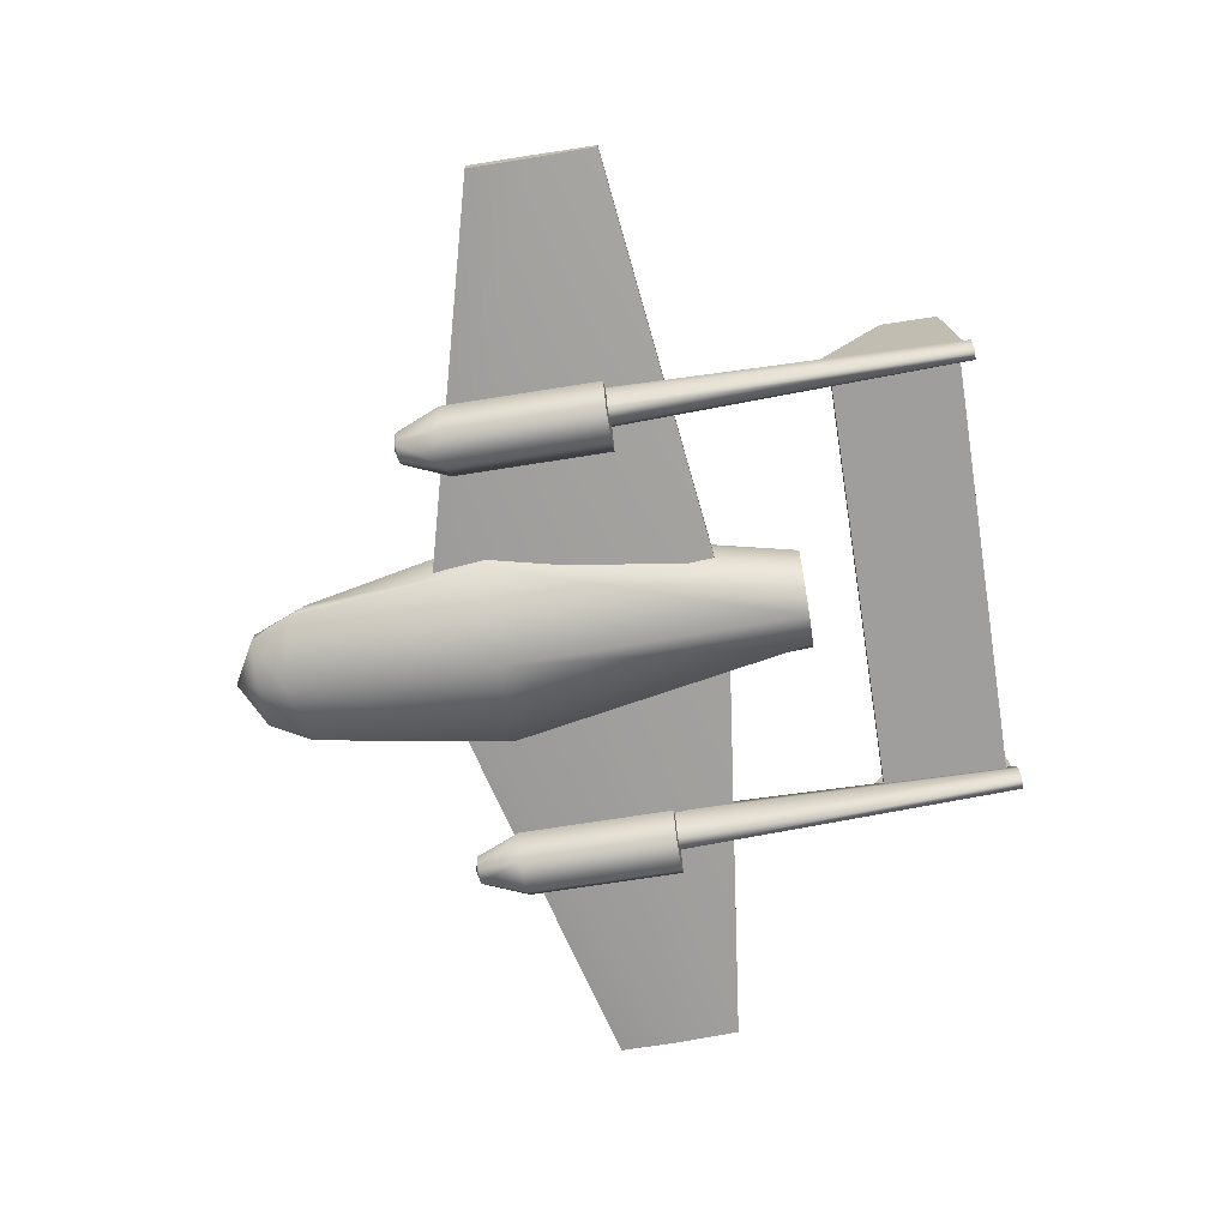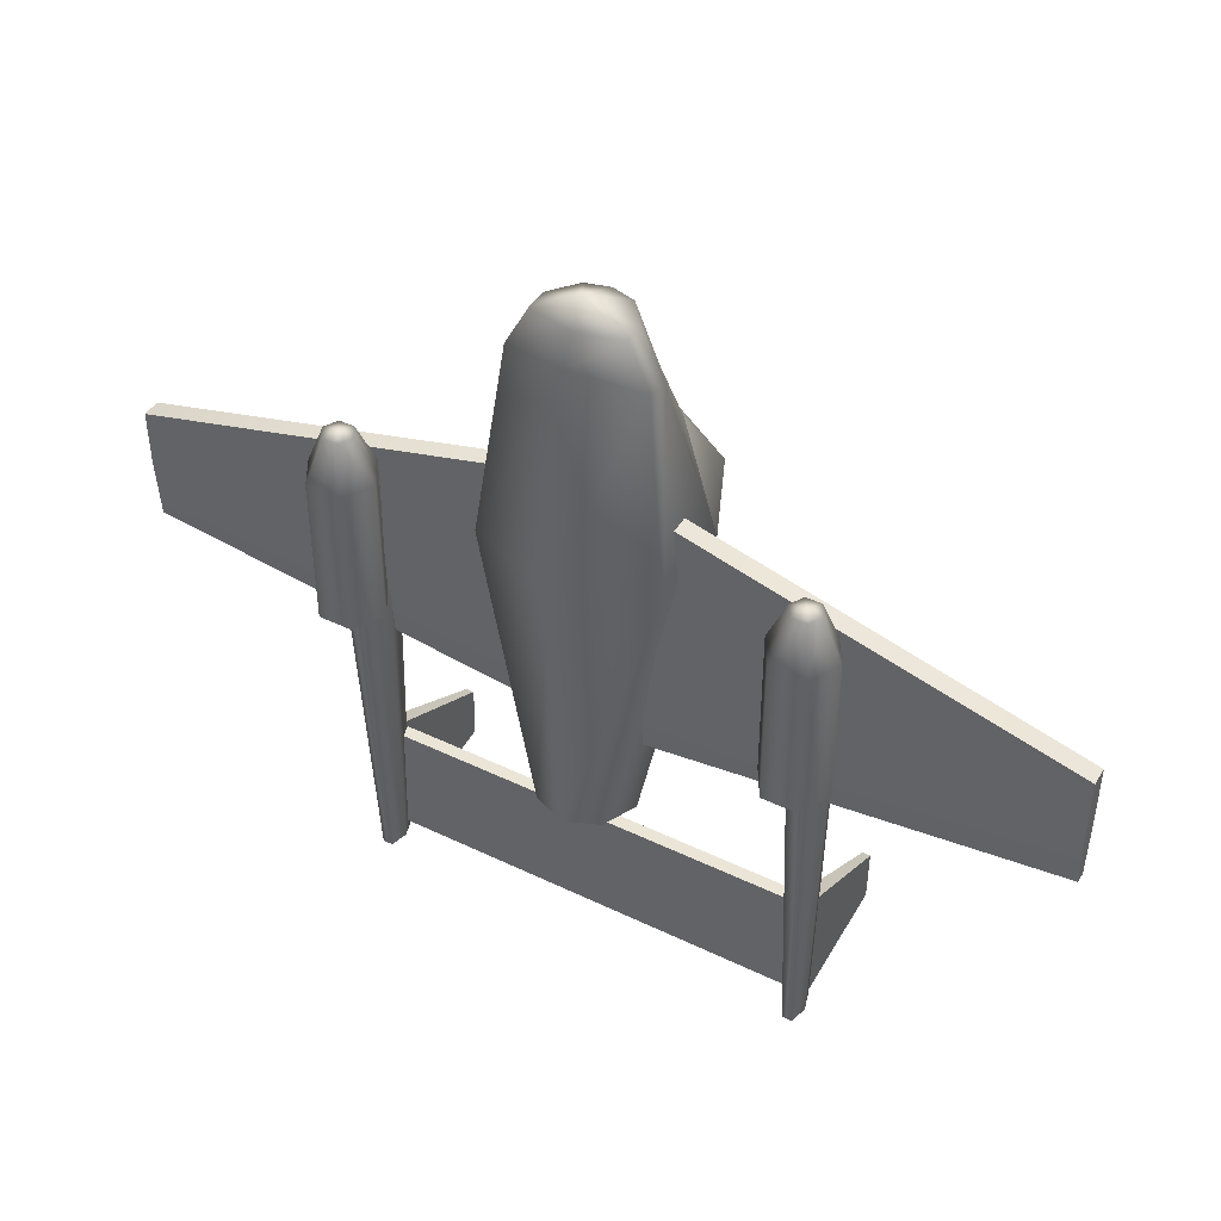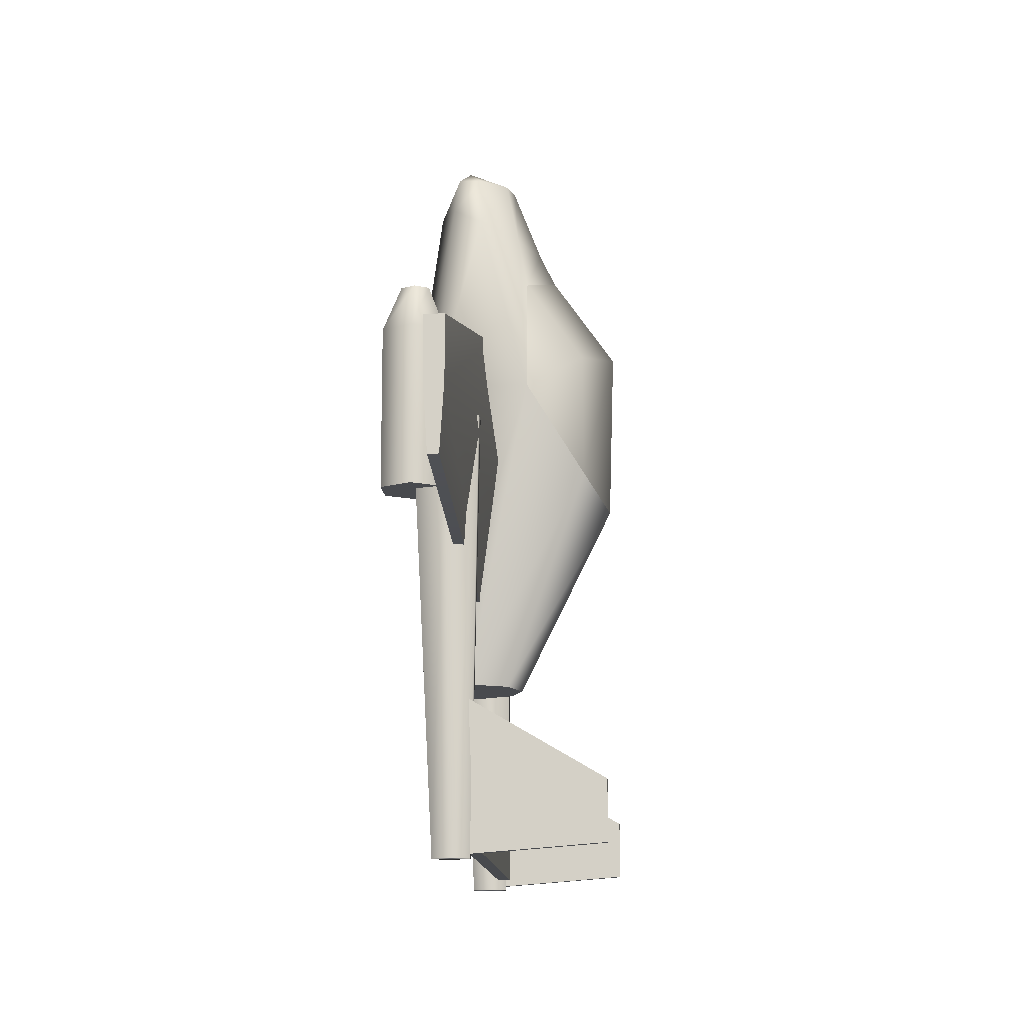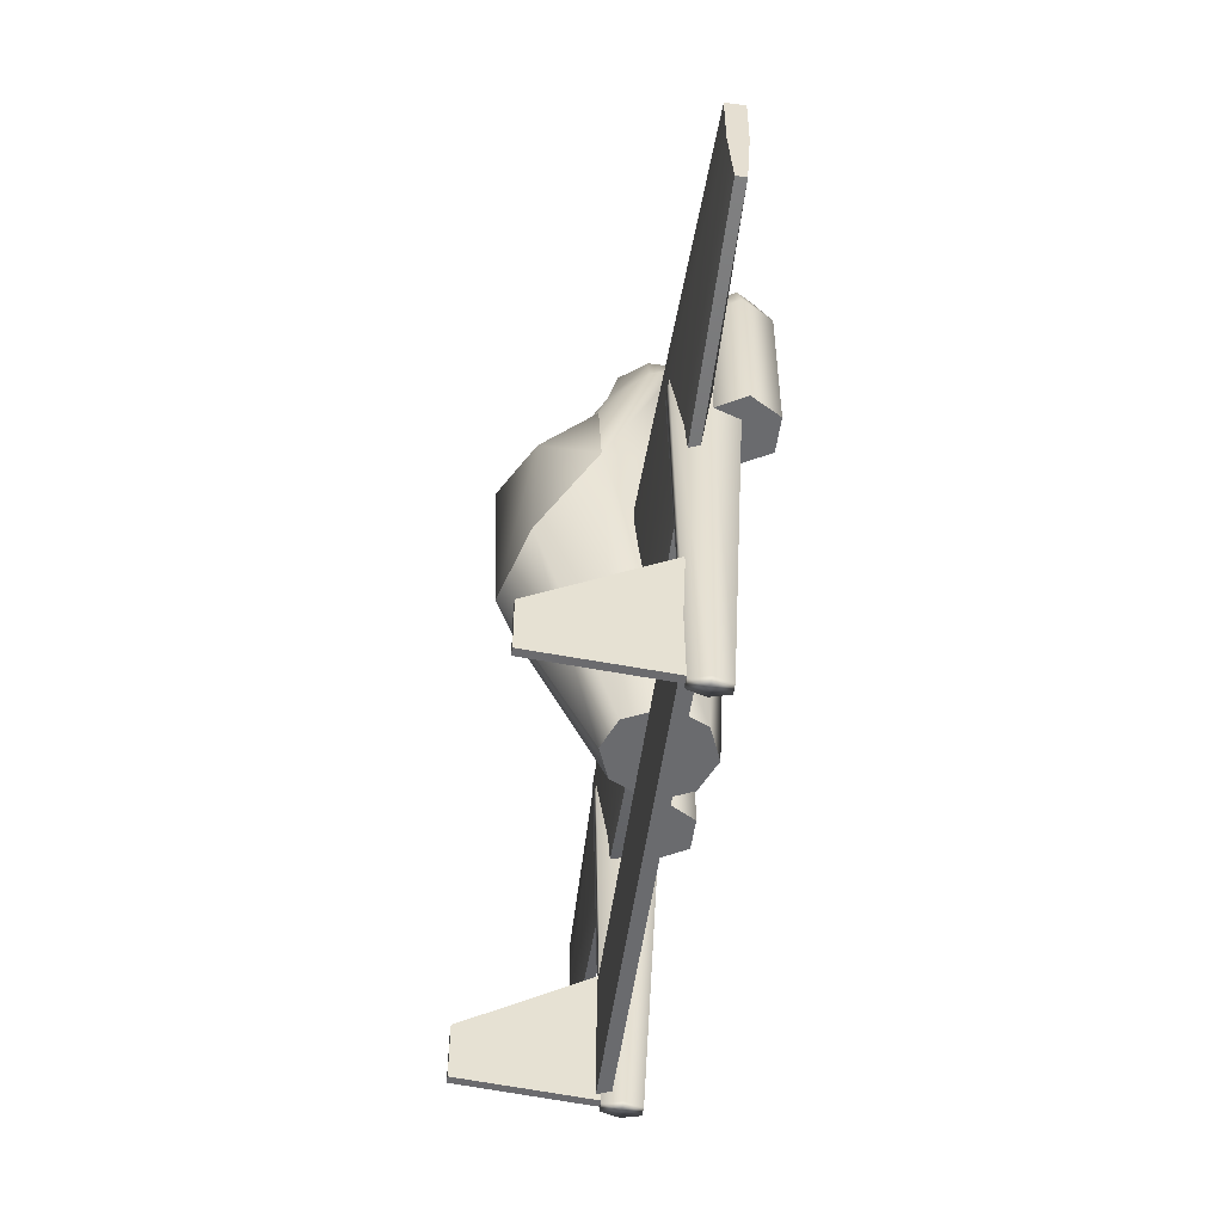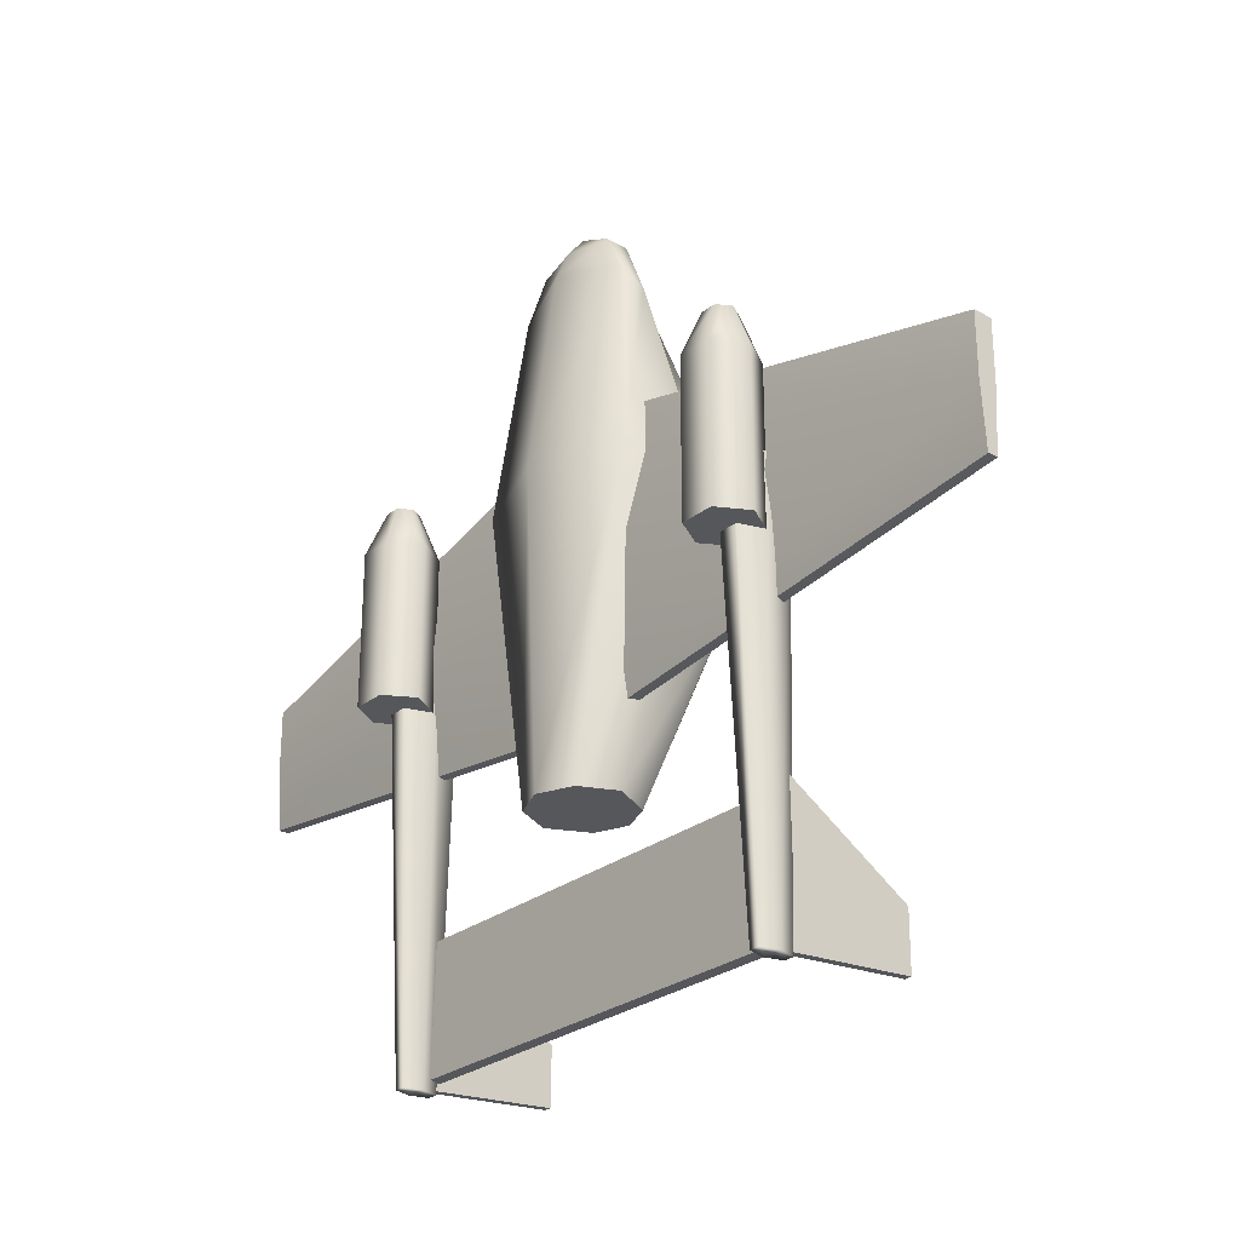
<metadata>
{"format":"obj","ext":"obj","renderer":"f3d","projection":"perspective","resolution":1024,"background":"white","views":[{"elev":-70.9,"azim":99.0,"up":"+Y"},{"elev":44.1,"azim":29.4,"up":"+Z"},{"elev":-13.3,"azim":94.1,"up":"+Z"},{"elev":-53.4,"azim":-98.1,"up":"+Z"},{"elev":-27.3,"azim":49.9,"up":"+Z"}]}
</metadata>
<code>
g meger3d_Char_plane_C2_6
v 0 -0.1522 0.2198
v 0 -0.1331 -0.1991
v -0.04788 -0.1131 -0.1991
v -0.1261 -0.1073 0.2198
v 0.1261 -0.1073 0.2198
v 0.04788 -0.1131 -0.1991
v -0.1261 -0.1073 0.2198
v -0.09118 -0.08429 0.497
v 0 -0.1113 0.5151
v 0 -0.1522 0.2198
v 0.09118 -0.08429 0.497
v 0.1261 -0.1073 0.2198
v 0.09118 -0.04543 0.4791
v 0.1261 0.02331 0.2198
v 0.04788 -0.1131 -0.1991
v 0.07054 -0.06424 -0.1991
v 0.08539 0.1017 0.09934
v 0.04432 -0.009932 -0.1991
v -0.1261 0.02331 0.2198
v -0.04788 -0.1131 -0.1991
v -0.07054 -0.06424 -0.1991
v -0.09118 -0.04543 0.4791
v 0.05476 0.006879 0.4612
v 0.07999 0.02133 0.3842
v -0.09465 0.1005 0.2679
v -0.07999 0.02133 0.3842
v -0.1261 0.02331 0.2198
v 0 0.1424 0.2902
v 0 0.05711 0.4113
v 0.09465 0.1005 0.2679
v 0.07999 0.02133 0.3842
v 0.1261 0.02331 0.2198
v -0.1261 0.02331 0.2198
v -0.07054 -0.06424 -0.1991
v -0.04432 -0.009932 -0.1991
v -0.08539 0.1017 0.09934
v 0 0.007754 -0.1991
v 0 0.1357 0.06029
v 0.04432 -0.009932 -0.1991
v 0.08539 0.1017 0.09934
v -0.061 -0.07971 0.5554
v 0 -0.06907 0.5893
v 0 -0.09412 0.5556
v -0.061 -0.04809 0.5548
v -0.03294 -0.01137 0.5541
v 0 -0.002354 0.5539
v 0.061 -0.07971 0.5554
v 0.061 -0.04809 0.5548
v 0.03294 -0.01137 0.5541
v -0.05476 0.006879 0.4612
v -0.09118 -0.04543 0.4791
v 0 0.03596 0.455
v 0.05476 0.006879 0.4612
v 0.09118 -0.04543 0.4791
v 0.09118 -0.08429 0.497
v 0 -0.1113 0.5151
v -0.09118 -0.08429 0.497
v -0.05476 0.006879 0.4612
v -0.07999 0.02133 0.3842
v 0 0.05711 0.4113
v 0 0.03596 0.455
v 0.07999 0.02133 0.3842
v 0.05476 0.006879 0.4612
v -0.09118 -0.04543 0.4791
v -0.1261 0.02331 0.2198
v 0 0.007754 -0.1991
v 0 -0.06248 -0.1991
v 0.04432 -0.009932 -0.1991
v 0 -0.1331 -0.1991
v -0.04788 -0.1131 -0.1991
v 0.04432 -0.009932 -0.1991
v 0 -0.06248 -0.1991
v 0.07054 -0.06424 -0.1991
v 0.07054 -0.06424 -0.1991
v 0 -0.06248 -0.1991
v 0.04788 -0.1131 -0.1991
v 0.04788 -0.1131 -0.1991
v 0 -0.06248 -0.1991
v 0 -0.1331 -0.1991
v -0.04432 -0.009932 -0.1991
v 0 0.007754 -0.1991
v -0.07054 -0.06424 -0.1991
v 0 -0.06248 -0.1991
v -0.04432 -0.009932 -0.1991
v -0.04788 -0.1131 -0.1991
v 0 -0.06248 -0.1991
v -0.07054 -0.06424 -0.1991
v -0.1261 0.02331 0.2198
v -0.08539 0.1017 0.09934
v -0.09465 0.1005 0.2679
v 0 0.1357 0.06029
v 0 0.1424 0.2902
v 0.08539 0.1017 0.09934
v 0.09465 0.1005 0.2679
v 0.1261 0.02331 0.2198
v 0 -0.04051 0.3252
v 0.6447 -0.04051 0.1557
v 0.6447 -0.06651 0.1557
v 0 -0.06651 0.3252
v -0.6447 -0.06651 0.1557
v -0.6447 -0.04051 0.1557
v 0 -0.04642 -0.09405
v 0.6447 -0.04642 -0.01631
v 0.6447 -0.04072 0.07275
v 0 -0.01469 0.1231
v -0.6447 -0.04072 0.07275
v -0.6447 -0.04642 -0.01631
v 0 -0.06059 -0.09405
v 0.6447 -0.06059 -0.01631
v 0.6447 -0.04642 -0.01631
v 0 -0.04642 -0.09405
v -0.6447 -0.04642 -0.01631
v -0.6447 -0.06059 -0.01631
v 0.6447 -0.06629 0.07275
v 0.6447 -0.06059 -0.01631
v 0 -0.06059 -0.09405
v 0 -0.09232 0.1231
v -0.6447 -0.06059 -0.01631
v -0.6447 -0.06629 0.07275
v 0.6447 -0.04072 0.07275
v 0.6447 -0.04642 -0.01631
v 0.6447 -0.06059 -0.01631
v 0.6447 -0.06629 0.07275
v 0.6447 -0.06651 0.1557
v 0.6447 -0.04051 0.1557
v -0.6447 -0.06059 -0.01631
v -0.6447 -0.04642 -0.01631
v -0.6447 -0.04072 0.07275
v -0.6447 -0.06629 0.07275
v -0.6447 -0.06651 0.1557
v -0.6447 -0.04051 0.1557
v -0.6447 -0.04051 0.1557
v -0.6447 -0.04072 0.07275
v 0 -0.01469 0.1231
v 0 -0.04051 0.3252
v 0.6447 -0.04072 0.07275
v 0.6447 -0.04051 0.1557
v 0 -0.06651 0.3252
v 0.6447 -0.06651 0.1557
v 0.6447 -0.06629 0.07275
v 0 -0.09232 0.1231
v -0.6447 -0.06629 0.07275
v -0.6447 -0.06651 0.1557
v -0.3307 -0.0734 0.239
v -0.2828 -0.0734 0.239
v -0.296 -0.09628 0.3015
v -0.3175 -0.09628 0.3015
v -0.2852 -0.1149 0.3015
v -0.2588 -0.1149 0.239
v -0.296 -0.1335 0.3015
v -0.2828 -0.1564 0.239
v -0.3175 -0.1335 0.3015
v -0.3307 -0.1564 0.239
v -0.3282 -0.1149 0.3015
v -0.3546 -0.1149 0.239
v -0.3067 -0.1149 0.3073
v -0.2828 -0.0734 0.02281
v -0.3307 -0.0734 0.02281
v -0.3067 -0.1149 0.02281
v -0.2588 -0.1149 0.02281
v -0.2828 -0.1564 0.02281
v -0.3307 -0.1564 0.02281
v -0.3546 -0.1149 0.02281
v -0.3307 -0.1564 0.02281
v -0.3546 -0.1149 0.02281
v -0.3546 -0.1149 0.239
v -0.3307 -0.1564 0.239
v -0.3307 -0.0734 0.239
v -0.3307 -0.0734 0.02281
v -0.2828 -0.1564 0.02281
v -0.2828 -0.1564 0.239
v -0.2588 -0.1149 0.02281
v -0.2588 -0.1149 0.239
v -0.2828 -0.0734 0.02281
v -0.2828 -0.0734 0.239
v -0.3307 -0.0734 0.239
v -0.3146 -0.03824 -0.46
v -0.3006 -0.03824 -0.46
v -0.2929 -0.02807 0.1213
v -0.3223 -0.02807 0.1213
v -0.2782 -0.072 0.1213
v -0.2937 -0.06256 -0.46
v -0.2929 -0.1159 0.1213
v -0.3006 -0.08688 -0.46
v -0.3223 -0.1159 0.1213
v -0.3146 -0.08688 -0.46
v -0.3371 -0.072 0.1213
v -0.3215 -0.06256 -0.46
v -0.3076 -0.06256 -0.46
v -0.2937 -0.06256 -0.46
v -0.3006 -0.03824 -0.46
v -0.3146 -0.03824 -0.46
v -0.3215 -0.06256 -0.46
v -0.3076 -0.072 0.1213
v -0.2782 -0.072 0.1213
v -0.2929 -0.02807 0.1213
v -0.3223 -0.02807 0.1213
v -0.3371 -0.072 0.1213
v -0.2967 -0.06052 -0.2446
v -0.3193 -0.06052 -0.2446
v -0.3138 0.1371 -0.3601
v -0.3022 0.1371 -0.3601
v -0.3022 0.1371 -0.3601
v -0.3138 0.1371 -0.3601
v -0.3131 0.1371 -0.4403
v -0.3029 0.1371 -0.4403
v -0.3029 0.1371 -0.4403
v -0.3131 0.1371 -0.4403
v -0.3131 -0.06052 -0.4559
v -0.3029 -0.06052 -0.4559
v -0.3193 -0.06052 -0.2446
v -0.3131 -0.06052 -0.4559
v -0.3131 0.1371 -0.4403
v -0.3138 0.1371 -0.3601
v -0.3029 -0.06052 -0.4559
v -0.2967 -0.06052 -0.2446
v -0.3022 0.1371 -0.3601
v -0.3029 0.1371 -0.4403
v 0.3307 -0.0734 0.239
v 0.3175 -0.09628 0.3015
v 0.296 -0.09628 0.3015
v 0.2828 -0.0734 0.239
v 0.2852 -0.1149 0.3015
v 0.2588 -0.1149 0.239
v 0.296 -0.1335 0.3015
v 0.2828 -0.1564 0.239
v 0.3175 -0.1335 0.3015
v 0.3307 -0.1564 0.239
v 0.3282 -0.1149 0.3015
v 0.3546 -0.1149 0.239
v 0.3067 -0.1149 0.3073
v 0.2828 -0.0734 0.02281
v 0.3067 -0.1149 0.02281
v 0.3307 -0.0734 0.02281
v 0.2588 -0.1149 0.02281
v 0.2828 -0.1564 0.02281
v 0.3307 -0.1564 0.02281
v 0.3546 -0.1149 0.02281
v 0.3307 -0.1564 0.02281
v 0.3307 -0.1564 0.239
v 0.3546 -0.1149 0.239
v 0.3546 -0.1149 0.02281
v 0.3307 -0.0734 0.239
v 0.3307 -0.0734 0.02281
v 0.2828 -0.1564 0.02281
v 0.2828 -0.1564 0.239
v 0.2588 -0.1149 0.02281
v 0.2588 -0.1149 0.239
v 0.2828 -0.0734 0.02281
v 0.2828 -0.0734 0.239
v 0.3307 -0.0734 0.239
v 0.3146 -0.03824 -0.46
v 0.3223 -0.02807 0.1213
v 0.2929 -0.02807 0.1213
v 0.3006 -0.03824 -0.46
v 0.2782 -0.072 0.1213
v 0.2937 -0.06256 -0.46
v 0.2929 -0.1159 0.1213
v 0.3006 -0.08688 -0.46
v 0.3223 -0.1159 0.1213
v 0.3146 -0.08688 -0.46
v 0.3371 -0.072 0.1213
v 0.3215 -0.06256 -0.46
v 0.3076 -0.06256 -0.46
v 0.2937 -0.06256 -0.46
v 0.3006 -0.03824 -0.46
v 0.3146 -0.03824 -0.46
v 0.3215 -0.06256 -0.46
v 0.3076 -0.072 0.1213
v 0.2782 -0.072 0.1213
v 0.2929 -0.02807 0.1213
v 0.3223 -0.02807 0.1213
v 0.3371 -0.072 0.1213
v 0.2967 -0.06052 -0.2446
v 0.3022 0.1371 -0.3601
v 0.3138 0.1371 -0.3601
v 0.3193 -0.06052 -0.2446
v 0.3022 0.1371 -0.3601
v 0.3029 0.1371 -0.4403
v 0.3131 0.1371 -0.4403
v 0.3138 0.1371 -0.3601
v 0.3029 0.1371 -0.4403
v 0.3029 -0.06052 -0.4559
v 0.3131 -0.06052 -0.4559
v 0.3131 0.1371 -0.4403
v 0.3193 -0.06052 -0.2446
v 0.3138 0.1371 -0.3601
v 0.3131 0.1371 -0.4403
v 0.3131 -0.06052 -0.4559
v 0.3029 -0.06052 -0.4559
v 0.3029 0.1371 -0.4403
v 0.3022 0.1371 -0.3601
v 0.2967 -0.06052 -0.2446
v -0.3083 -0.04989 -0.2724
v -0.3083 -0.03213 -0.2724
v 0.3083 -0.03213 -0.2724
v 0.3083 -0.04989 -0.2724
v -0.3083 -0.03213 -0.2724
v -0.3083 -0.03213 -0.4443
v 0.3083 -0.03213 -0.4443
v 0.3083 -0.03213 -0.2724
v -0.3083 -0.03213 -0.4443
v -0.3083 -0.04989 -0.4443
v 0.3083 -0.04989 -0.4443
v 0.3083 -0.03213 -0.4443
v -0.3083 -0.04989 -0.4443
v -0.3083 -0.04989 -0.2724
v 0.3083 -0.04989 -0.2724
v 0.3083 -0.04989 -0.4443
v 0.3083 -0.04989 -0.2724
v 0.3083 -0.03213 -0.2724
v 0.3083 -0.03213 -0.4443
v 0.3083 -0.04989 -0.4443
v -0.3083 -0.04989 -0.4443
v -0.3083 -0.03213 -0.4443
v -0.3083 -0.03213 -0.2724
v -0.3083 -0.04989 -0.2724
g meger3d_Char_plane_C2_6_0
f 3 2 1
f 4 3 1
f 1 2 5
f 2 6 5
f 9 8 7
f 10 9 7
f 11 9 10
f 12 11 10
f 13 11 12
f 14 13 12
f 12 15 14
f 15 16 14
f 14 16 17
f 16 18 17
f 7 8 19
f 7 19 20
f 19 21 20
f 8 22 19
f 23 13 14
f 24 23 14
f 27 26 25
f 28 25 26
f 29 28 26
f 28 29 30
f 29 31 30
f 30 31 32
f 35 34 33
f 36 35 33
f 37 35 36
f 38 37 36
f 39 37 38
f 40 39 38
f 43 42 41
f 41 42 44
f 44 42 45
f 45 42 46
f 47 42 43
f 48 42 47
f 49 42 48
f 46 42 49
f 44 45 50
f 50 45 46
f 51 44 50
f 41 44 51
f 52 50 46
f 46 49 53
f 52 46 53
f 49 48 54
f 53 49 54
f 48 47 55
f 54 48 55
f 47 43 56
f 55 47 56
f 43 41 57
f 56 43 57
f 57 41 51
f 60 59 58
f 61 60 58
f 60 61 62
f 61 63 62
f 64 58 59
f 65 64 59
f 68 67 66
f 70 67 69
f 73 72 71
f 76 75 74
f 79 78 77
f 81 78 80
f 84 83 82
f 87 86 85
f 90 89 88
f 91 89 90
f 92 91 90
f 91 92 93
f 92 94 93
f 95 93 94
f 98 97 96
f 99 98 96
f 99 96 100
f 96 101 100
f 104 103 102
f 105 104 102
f 105 102 106
f 102 107 106
f 110 109 108
f 111 110 108
f 111 108 112
f 108 113 112
f 116 115 114
f 117 116 114
f 116 117 118
f 117 119 118
f 122 121 120
f 123 122 120
f 123 120 124
f 120 125 124
f 128 127 126
f 129 128 126
f 129 130 128
f 130 131 128
f 134 133 132
f 135 134 132
f 134 135 136
f 135 137 136
f 140 139 138
f 141 140 138
f 141 138 142
f 138 143 142
f 146 145 144
f 147 146 144
f 146 148 145
f 148 149 145
f 148 150 149
f 150 151 149
f 150 152 151
f 152 153 151
f 152 154 153
f 154 155 153
f 147 144 155
f 154 147 155
f 156 146 147
f 156 148 146
f 156 150 148
f 156 152 150
f 156 154 152
f 156 147 154
f 159 158 157
f 159 157 160
f 159 160 161
f 159 161 162
f 159 162 163
f 159 163 158
f 166 165 164
f 167 166 164
f 166 168 165
f 168 169 165
f 167 164 170
f 171 167 170
f 171 170 172
f 173 171 172
f 173 172 174
f 175 174 169
f 175 173 174
f 176 175 169
f 179 178 177
f 180 179 177
f 179 181 178
f 181 182 178
f 181 183 182
f 183 184 182
f 183 185 184
f 185 186 184
f 185 187 186
f 187 188 186
f 180 177 188
f 187 180 188
f 189 184 186
f 189 190 184
f 189 191 190
f 189 192 191
f 189 186 193
f 189 193 192
f 194 185 183
f 194 183 195
f 194 195 196
f 194 196 197
f 194 198 185
f 194 197 198
f 201 200 199
f 202 201 199
f 205 204 203
f 206 205 203
f 209 208 207
f 210 209 207
f 213 212 211
f 214 213 211
f 217 216 215
f 218 217 215
f 221 220 219
f 222 221 219
f 223 221 222
f 224 223 222
f 225 223 224
f 226 225 224
f 227 225 226
f 228 227 226
f 229 227 228
f 230 229 228
f 220 229 230
f 219 220 230
f 221 231 220
f 223 231 221
f 225 231 223
f 227 231 225
f 229 231 227
f 220 231 229
f 234 233 232
f 232 233 235
f 235 233 236
f 236 233 237
f 237 233 238
f 238 233 234
f 241 240 239
f 242 241 239
f 243 241 242
f 244 243 242
f 239 240 245
f 240 246 245
f 245 246 247
f 246 248 247
f 247 248 249
f 249 250 244
f 248 250 249
f 250 251 244
f 254 253 252
f 255 254 252
f 256 254 255
f 257 256 255
f 258 256 257
f 259 258 257
f 260 258 259
f 261 260 259
f 262 260 261
f 263 262 261
f 253 262 263
f 252 253 263
f 259 264 261
f 265 264 259
f 266 264 265
f 267 264 266
f 261 264 268
f 268 264 267
f 260 269 258
f 258 269 270
f 270 269 271
f 271 269 272
f 273 269 260
f 272 269 273
f 276 275 274
f 277 276 274
f 280 279 278
f 281 280 278
f 284 283 282
f 285 284 282
f 288 287 286
f 289 288 286
f 292 291 290
f 293 292 290
f 296 295 294
f 297 296 294
f 300 299 298
f 301 300 298
f 304 303 302
f 305 304 302
f 308 307 306
f 309 308 306
f 312 311 310
f 313 312 310
f 316 315 314
f 317 316 314

</code>
